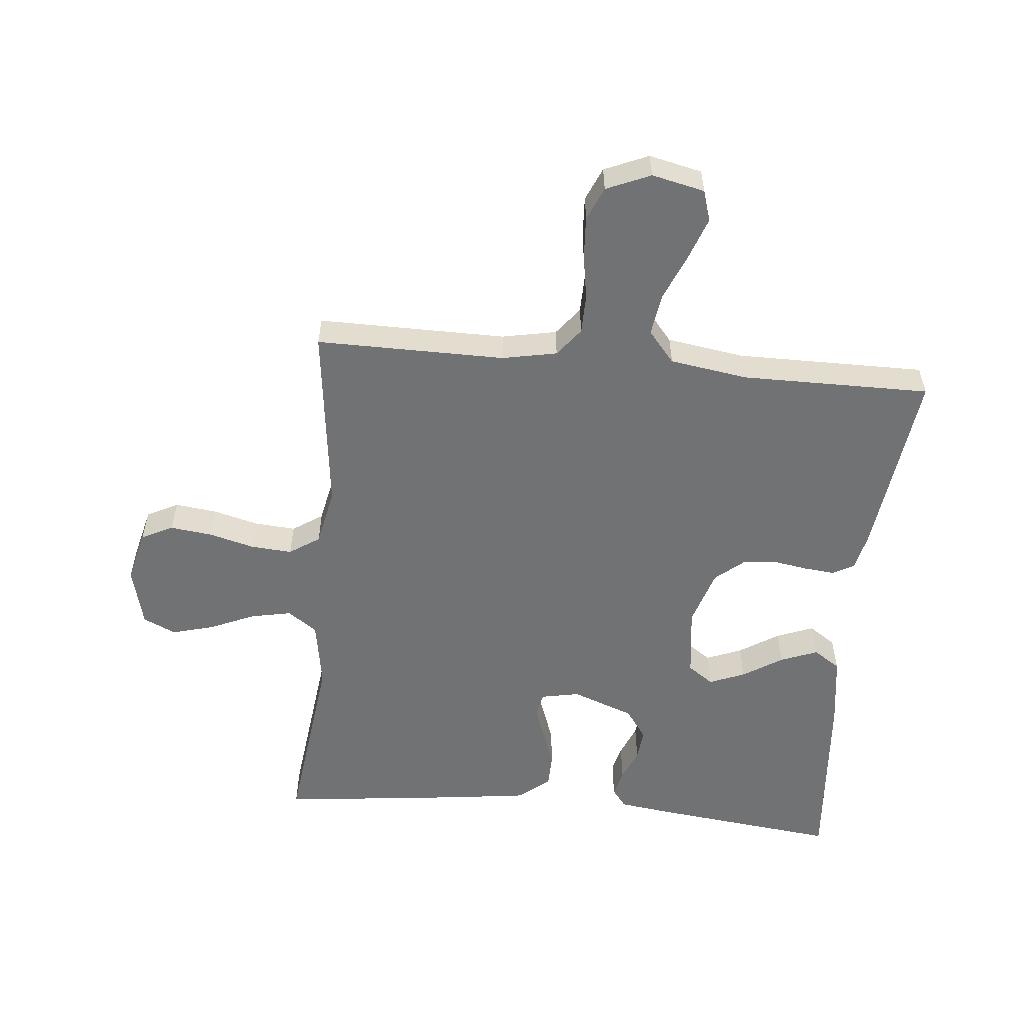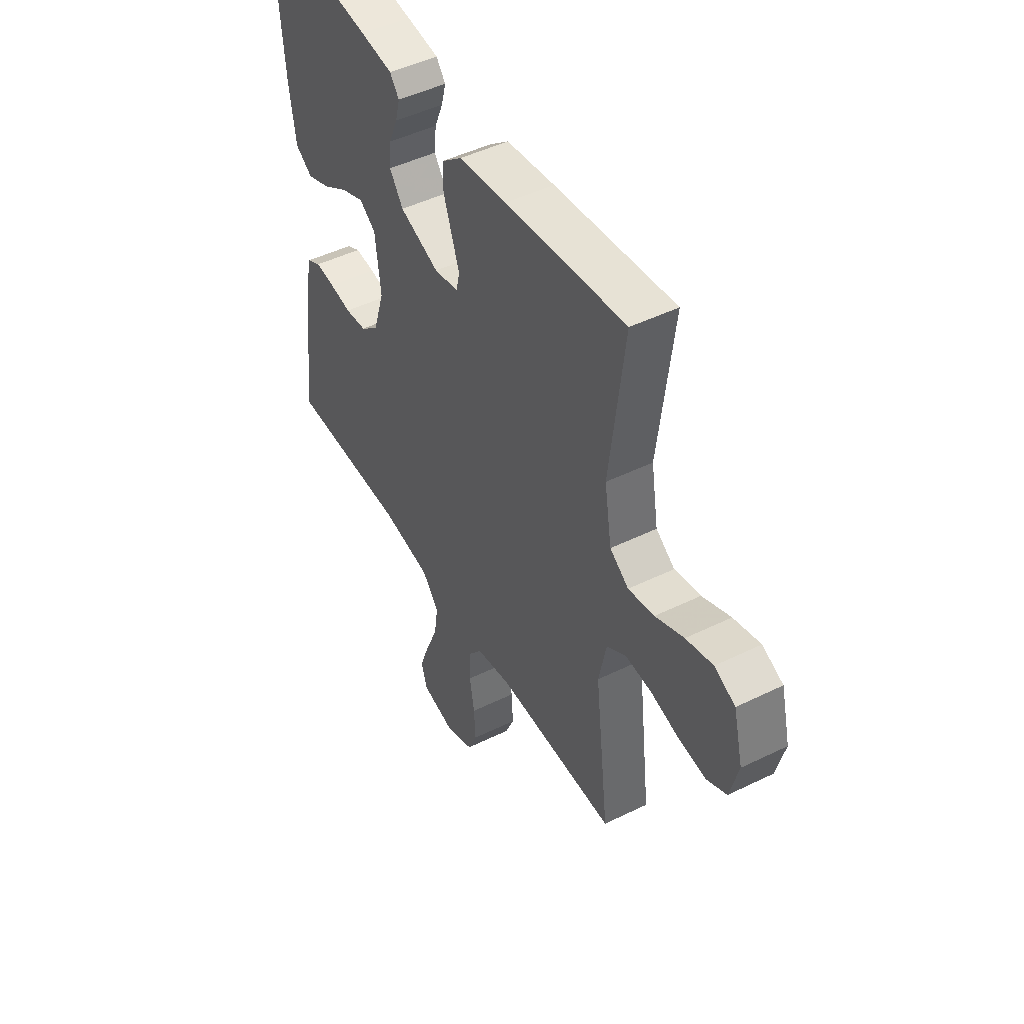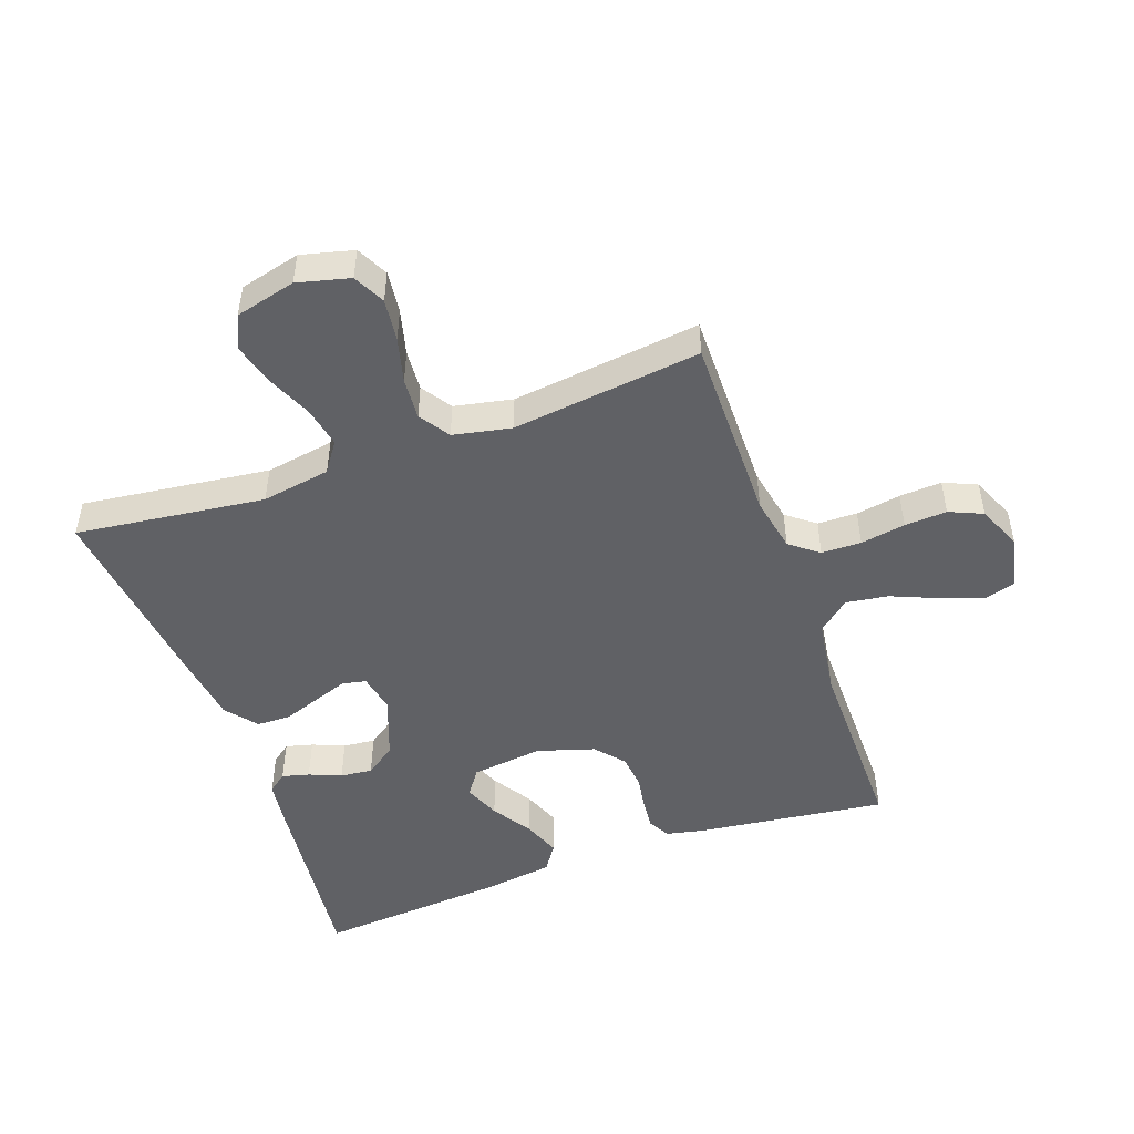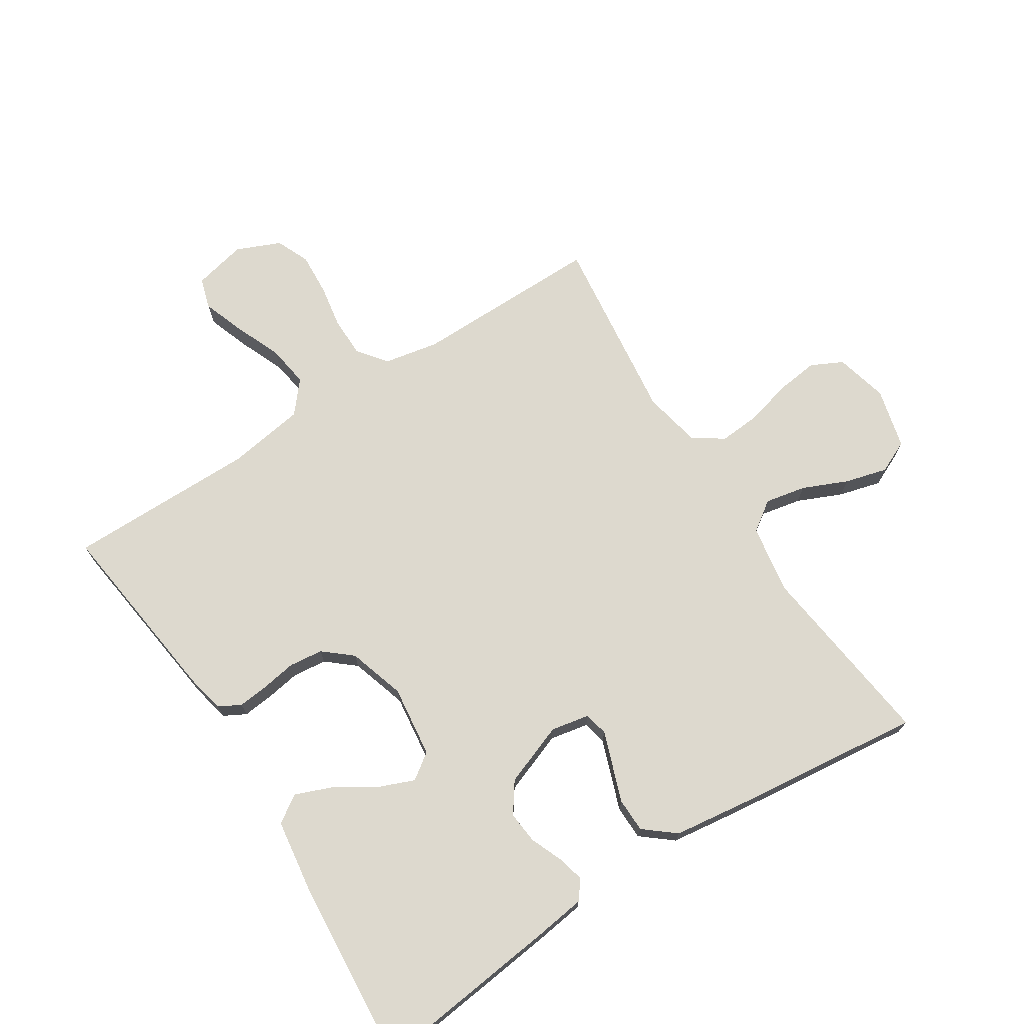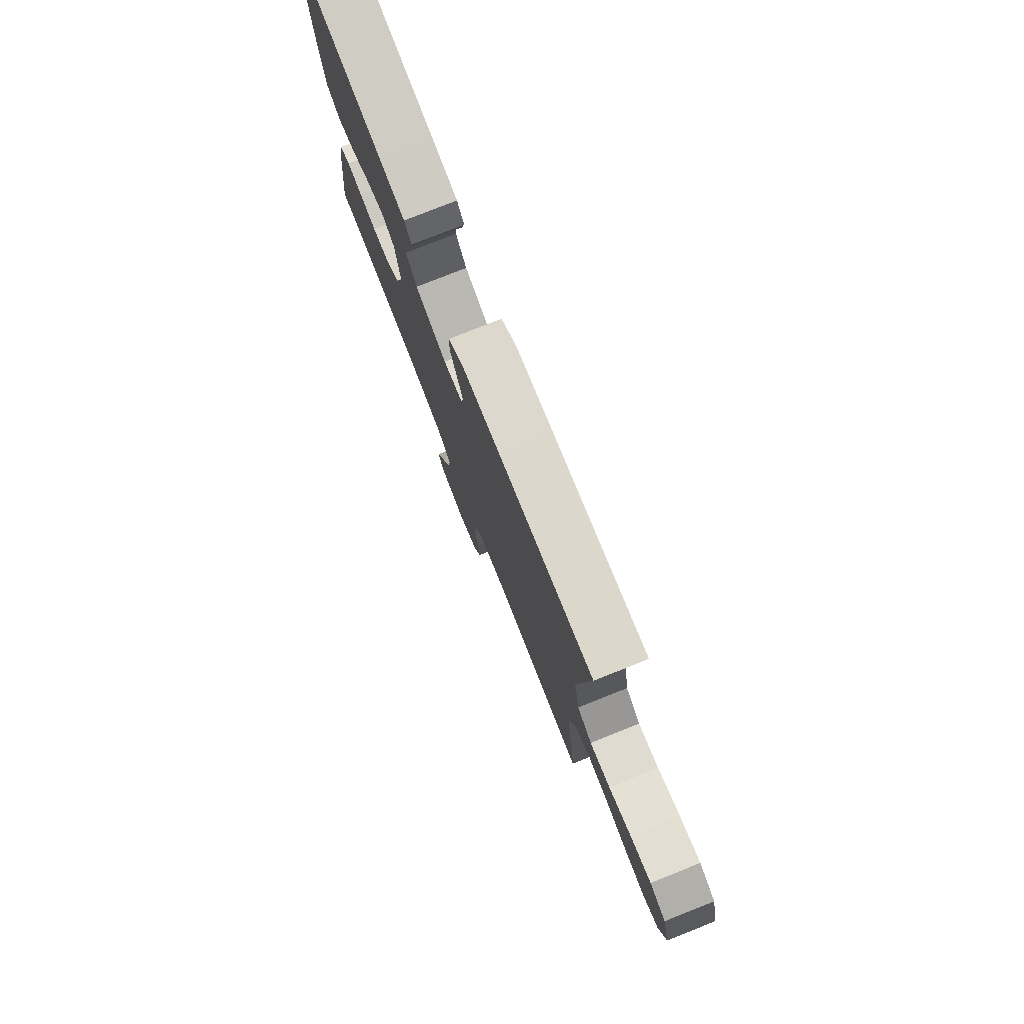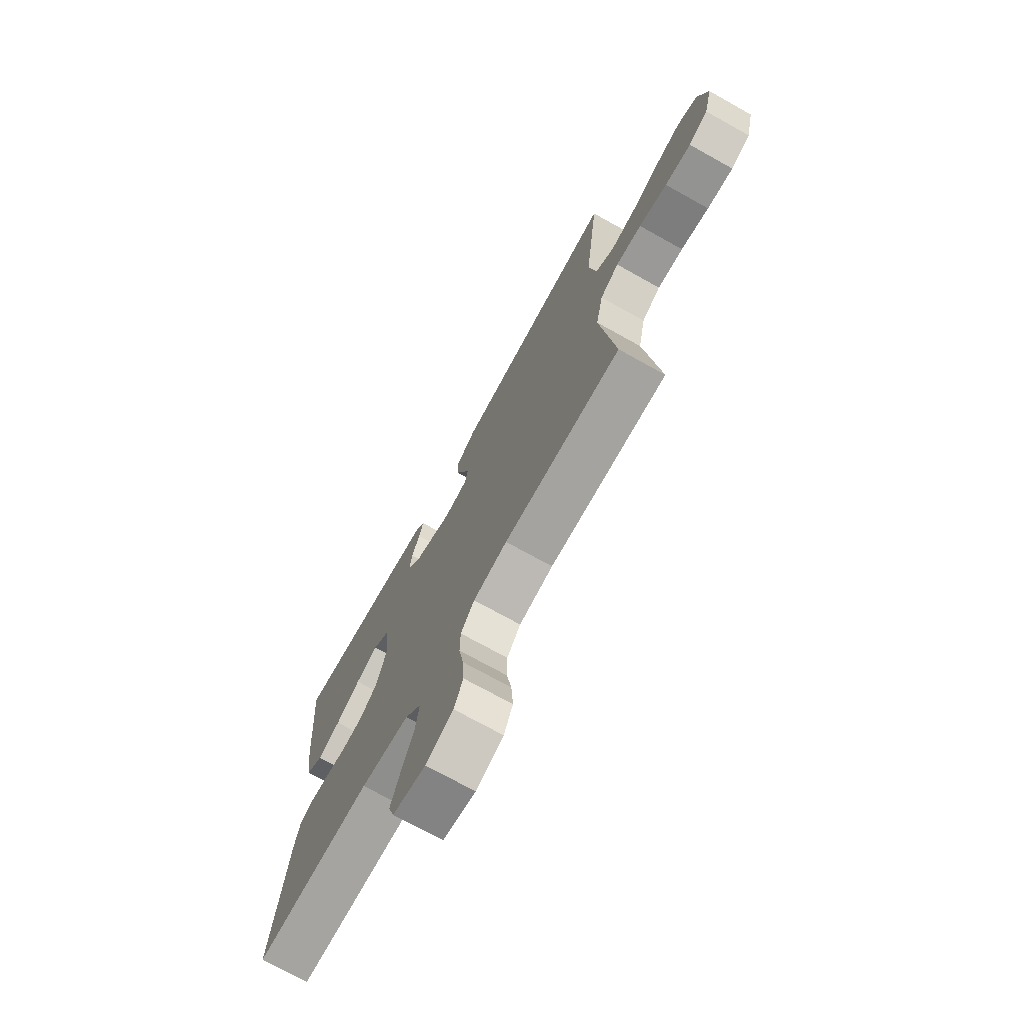
<metadata>
{"format":"obj","ext":"obj","renderer":"f3d","projection":"perspective","resolution":1024,"background":"white","views":[{"elev":-55.4,"azim":174.6,"up":"+Y"},{"elev":47.6,"azim":61.1,"up":"+Z"},{"elev":-48.8,"azim":109.7,"up":"+Y"},{"elev":71.7,"azim":-32.6,"up":"+Y"},{"elev":78.7,"azim":68.4,"up":"+Z"},{"elev":-73.1,"azim":60.9,"up":"+Z"}]}
</metadata>
<code>
v -0.5 0.07 0.5
v -0.2 0.07 0.465
v -0.119 0.07 0.454
v -0.096 0.07 0.424
v -0.107 0.07 0.381
v -0.128 0.07 0.33
v -0.133 0.07 0.279
v -0.099 0.07 0.231
v 0 0.07 0.194
v 0.061 0.07 0.206
v 0.069 0.07 0.244
v 0.05 0.07 0.297
v 0.029 0.07 0.356
v 0.03 0.07 0.41
v 0.079 0.07 0.45
v 0.2 0.07 0.466
v 0.5 0.07 0.5
v 0.463 0.07 0.2
v 0.481 0.07 0.091
v 0.528 0.07 0.058
v 0.593 0.07 0.071
v 0.664 0.07 0.102
v 0.731 0.07 0.12
v 0.783 0.07 0.096
v 0.807 0.07 0
v 0.786 0.07 -0.083
v 0.736 0.07 -0.108
v 0.669 0.07 -0.1
v 0.597 0.07 -0.081
v 0.531 0.07 -0.076
v 0.483 0.07 -0.108
v 0.464 0.07 -0.2
v 0.5 0.07 -0.5
v 0.2 0.07 -0.498
v 0.113 0.07 -0.515
v 0.078 0.07 -0.56
v 0.077 0.07 -0.623
v 0.089 0.07 -0.694
v 0.093 0.07 -0.761
v 0.07 0.07 -0.814
v 0 0.07 -0.844
v -0.084 0.07 -0.825
v -0.099 0.07 -0.776
v -0.075 0.07 -0.709
v -0.044 0.07 -0.635
v -0.034 0.07 -0.568
v -0.076 0.07 -0.518
v -0.2 0.07 -0.499
v -0.5 0.07 -0.5
v -0.462 0.07 -0.2
v -0.449 0.07 -0.139
v -0.414 0.07 -0.12
v -0.365 0.07 -0.125
v -0.31 0.07 -0.134
v -0.256 0.07 -0.128
v -0.211 0.07 -0.09
v -0.183 0.07 0
v -0.197 0.07 0.114
v -0.238 0.07 0.143
v -0.295 0.07 0.12
v -0.358 0.07 0.08
v -0.417 0.07 0.057
v -0.46 0.07 0.086
v -0.476 0.07 0.2
v -0.5 0 0.5
v -0.2 0 0.465
v -0.119 0 0.454
v -0.096 0 0.424
v -0.107 0 0.381
v -0.128 0 0.33
v -0.133 0 0.279
v -0.099 0 0.231
v 0 0 0.194
v 0.061 0 0.206
v 0.069 0 0.244
v 0.05 0 0.297
v 0.029 0 0.356
v 0.03 0 0.41
v 0.079 0 0.45
v 0.2 0 0.466
v 0.5 0 0.5
v 0.463 0 0.2
v 0.481 0 0.091
v 0.528 0 0.058
v 0.593 0 0.071
v 0.664 0 0.102
v 0.731 0 0.12
v 0.783 0 0.096
v 0.807 0 0
v 0.786 0 -0.083
v 0.736 0 -0.108
v 0.669 0 -0.1
v 0.597 0 -0.081
v 0.531 0 -0.076
v 0.483 0 -0.108
v 0.464 0 -0.2
v 0.5 0 -0.5
v 0.2 0 -0.498
v 0.113 0 -0.515
v 0.078 0 -0.56
v 0.077 0 -0.623
v 0.089 0 -0.694
v 0.093 0 -0.761
v 0.07 0 -0.814
v 0 0 -0.844
v -0.084 0 -0.825
v -0.099 0 -0.776
v -0.075 0 -0.709
v -0.044 0 -0.635
v -0.034 0 -0.568
v -0.076 0 -0.518
v -0.2 0 -0.499
v -0.5 0 -0.5
v -0.462 0 -0.2
v -0.449 0 -0.139
v -0.414 0 -0.12
v -0.365 0 -0.125
v -0.31 0 -0.134
v -0.256 0 -0.128
v -0.211 0 -0.09
v -0.183 0 0
v -0.197 0 0.114
v -0.238 0 0.143
v -0.295 0 0.12
v -0.358 0 0.08
v -0.417 0 0.057
v -0.46 0 0.086
v -0.476 0 0.2
f 4 5 6
f 3 4 6
f 2 3 6
f 1 2 6
f 64 1 6
f 63 64 6
f 62 63 6
f 61 62 6
f 60 61 6
f 59 60 6 7
f 58 59 7 8
f 57 58 8 9
f 56 57 9 10
f 52 53 54
f 51 52 54
f 50 51 54
f 49 50 54
f 48 49 54
f 47 48 54 55
f 46 47 55 56
f 43 44 45
f 42 43 45
f 41 42 45
f 40 41 45
f 39 40 45
f 38 39 45
f 37 38 45
f 36 37 45 46
f 46 56 10
f 36 46 10
f 35 36 10
f 32 33 34
f 35 10 11
f 34 35 11
f 32 34 11
f 31 32 11
f 27 28 29
f 26 27 29
f 25 26 29
f 24 25 29
f 23 24 29
f 22 23 29
f 21 22 29
f 20 21 29 30
f 11 12 13
f 31 11 13
f 30 31 13
f 20 30 13
f 19 20 13
f 16 17 18
f 16 18 19
f 15 16 19
f 14 15 19
f 13 14 19
f 70 69 68
f 70 68 67
f 70 67 66
f 70 66 65
f 70 65 128
f 70 128 127
f 70 127 126
f 70 126 125
f 70 125 124
f 71 70 124 123
f 72 71 123 122
f 73 72 122 121
f 74 73 121 120
f 118 117 116
f 118 116 115
f 118 115 114
f 118 114 113
f 118 113 112
f 119 118 112 111
f 120 119 111 110
f 109 108 107
f 109 107 106
f 109 106 105
f 109 105 104
f 109 104 103
f 109 103 102
f 109 102 101
f 110 109 101 100
f 74 120 110
f 74 110 100
f 74 100 99
f 98 97 96
f 75 74 99
f 75 99 98
f 75 98 96
f 75 96 95
f 93 92 91
f 93 91 90
f 93 90 89
f 93 89 88
f 93 88 87
f 93 87 86
f 93 86 85
f 94 93 85 84
f 77 76 75
f 77 75 95
f 77 95 94
f 77 94 84
f 77 84 83
f 82 81 80
f 83 82 80
f 83 80 79
f 83 79 78
f 83 78 77
f 1 65 66 2
f 2 66 67 3
f 3 67 68 4
f 4 68 69 5
f 5 69 70 6
f 6 70 71 7
f 7 71 72 8
f 8 72 73 9
f 9 73 74 10
f 10 74 75 11
f 11 75 76 12
f 12 76 77 13
f 13 77 78 14
f 14 78 79 15
f 15 79 80 16
f 16 80 81 17
f 17 81 82 18
f 18 82 83 19
f 19 83 84 20
f 20 84 85 21
f 21 85 86 22
f 22 86 87 23
f 23 87 88 24
f 24 88 89 25
f 25 89 90 26
f 26 90 91 27
f 27 91 92 28
f 28 92 93 29
f 29 93 94 30
f 30 94 95 31
f 31 95 96 32
f 32 96 97 33
f 33 97 98 34
f 34 98 99 35
f 35 99 100 36
f 36 100 101 37
f 37 101 102 38
f 38 102 103 39
f 39 103 104 40
f 40 104 105 41
f 41 105 106 42
f 42 106 107 43
f 43 107 108 44
f 44 108 109 45
f 45 109 110 46
f 46 110 111 47
f 47 111 112 48
f 48 112 113 49
f 49 113 114 50
f 50 114 115 51
f 51 115 116 52
f 52 116 117 53
f 53 117 118 54
f 54 118 119 55
f 55 119 120 56
f 56 120 121 57
f 57 121 122 58
f 58 122 123 59
f 59 123 124 60
f 60 124 125 61
f 61 125 126 62
f 62 126 127 63
f 63 127 128 64
f 64 128 65 1

</code>
